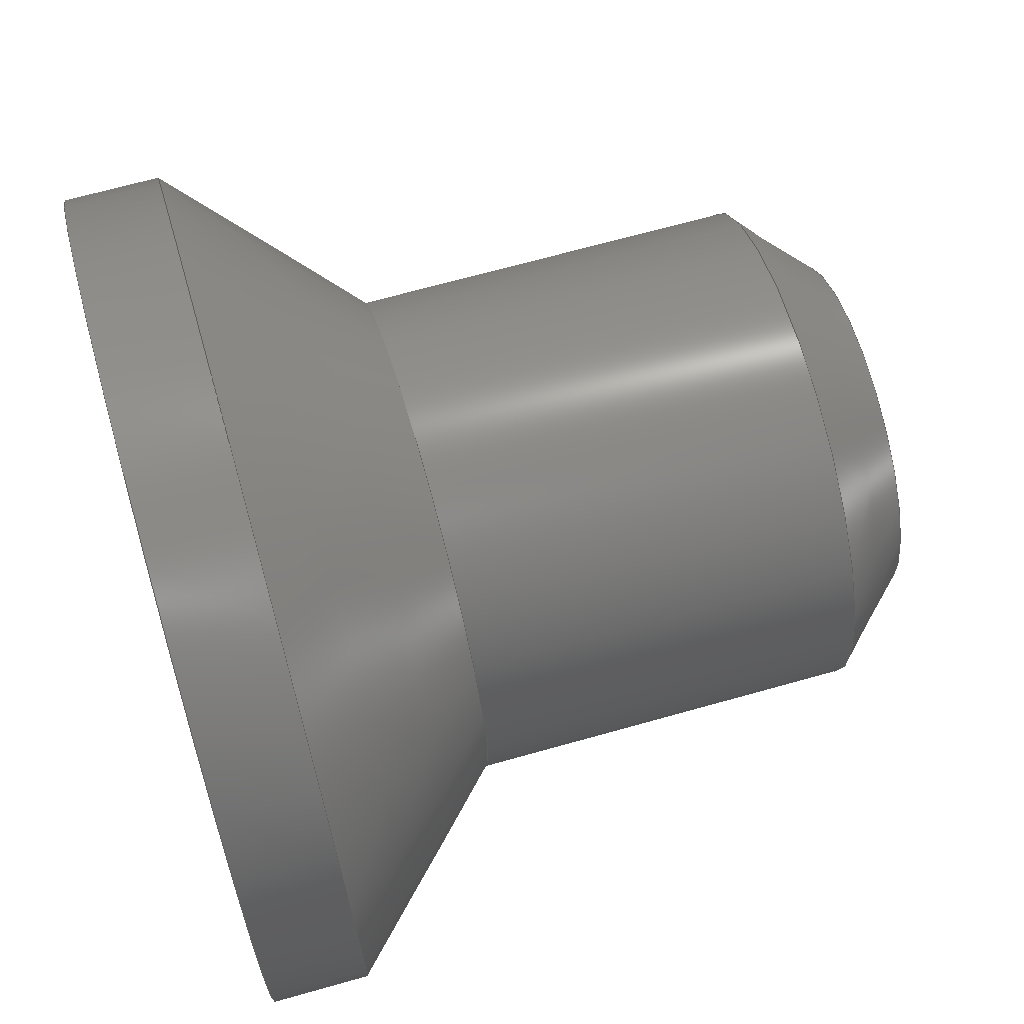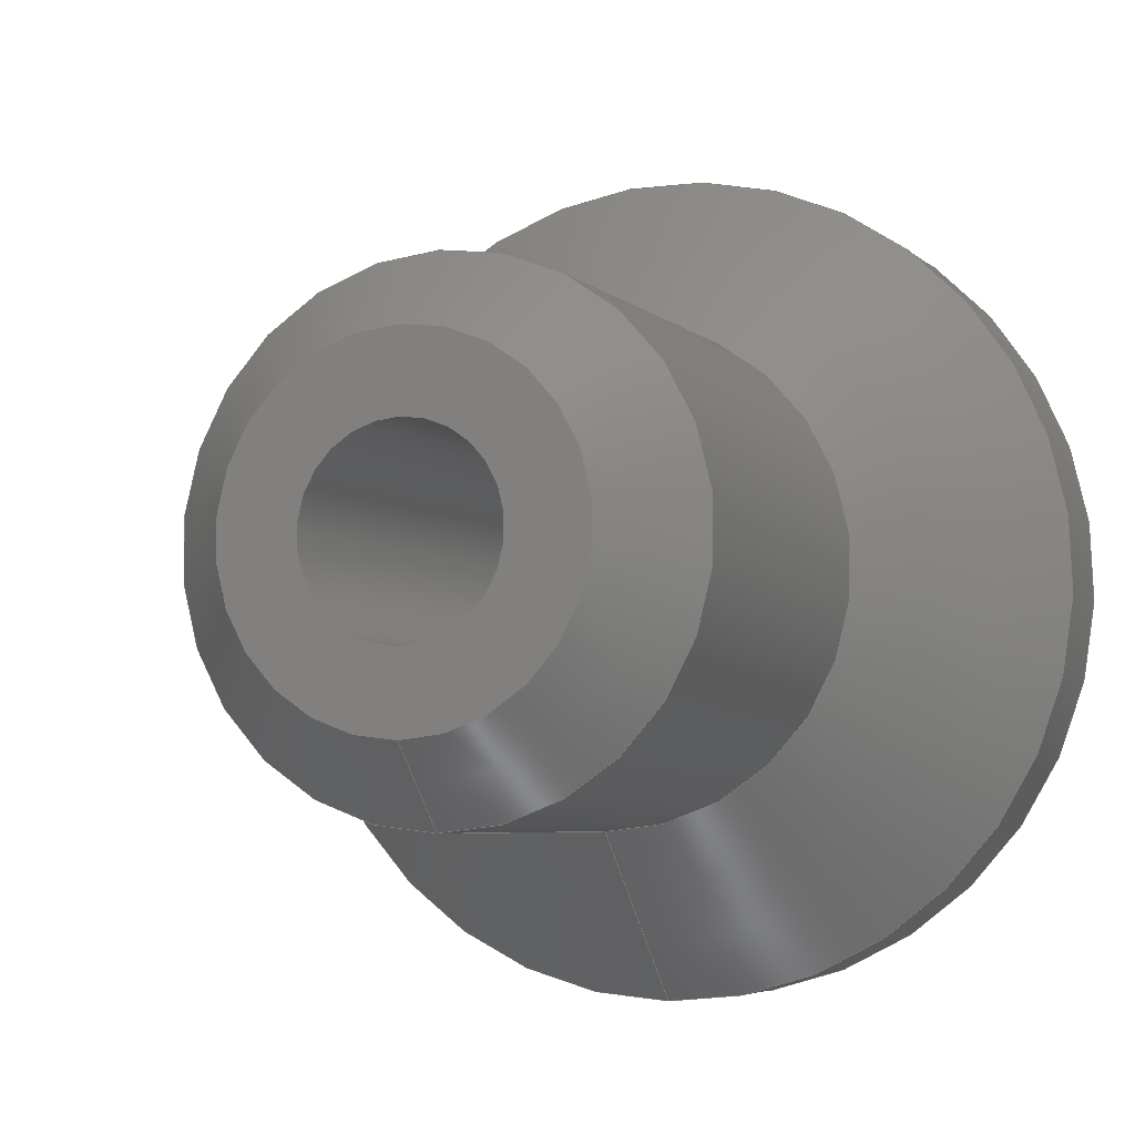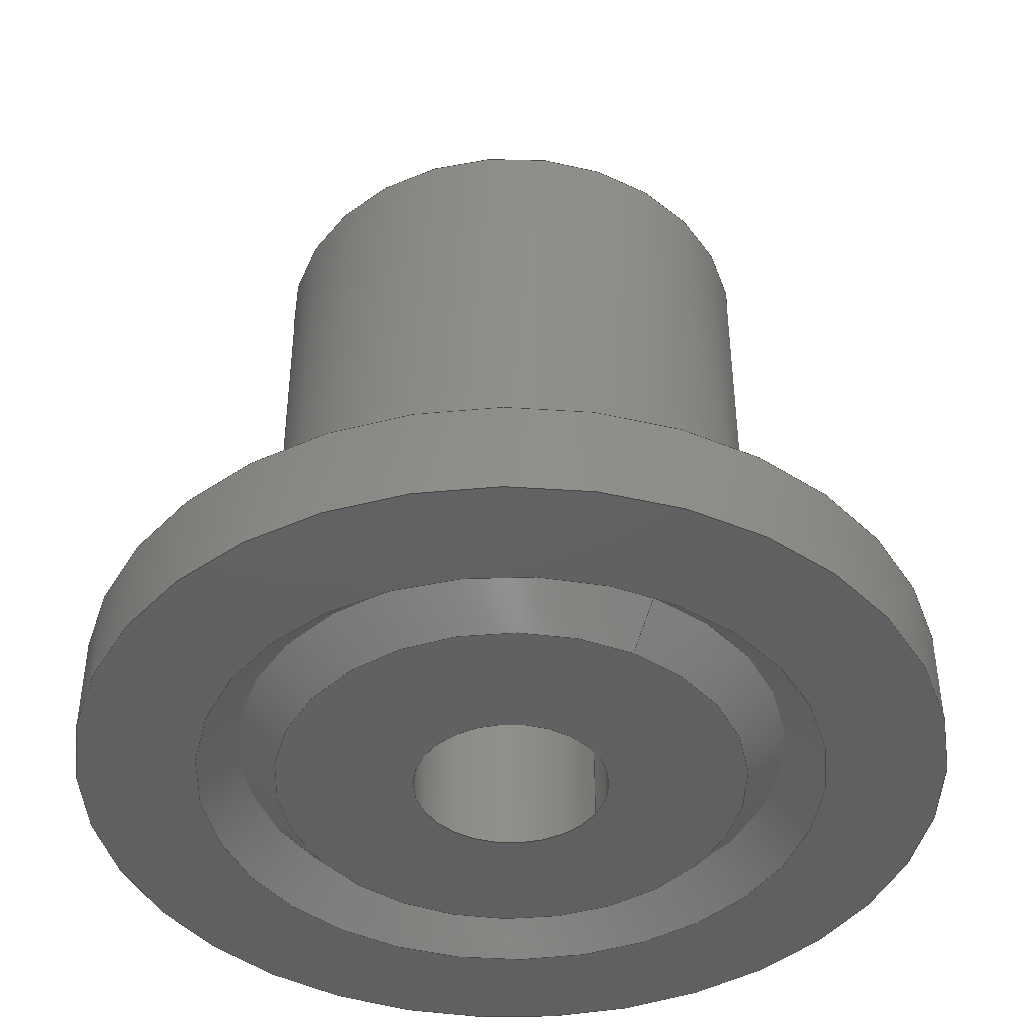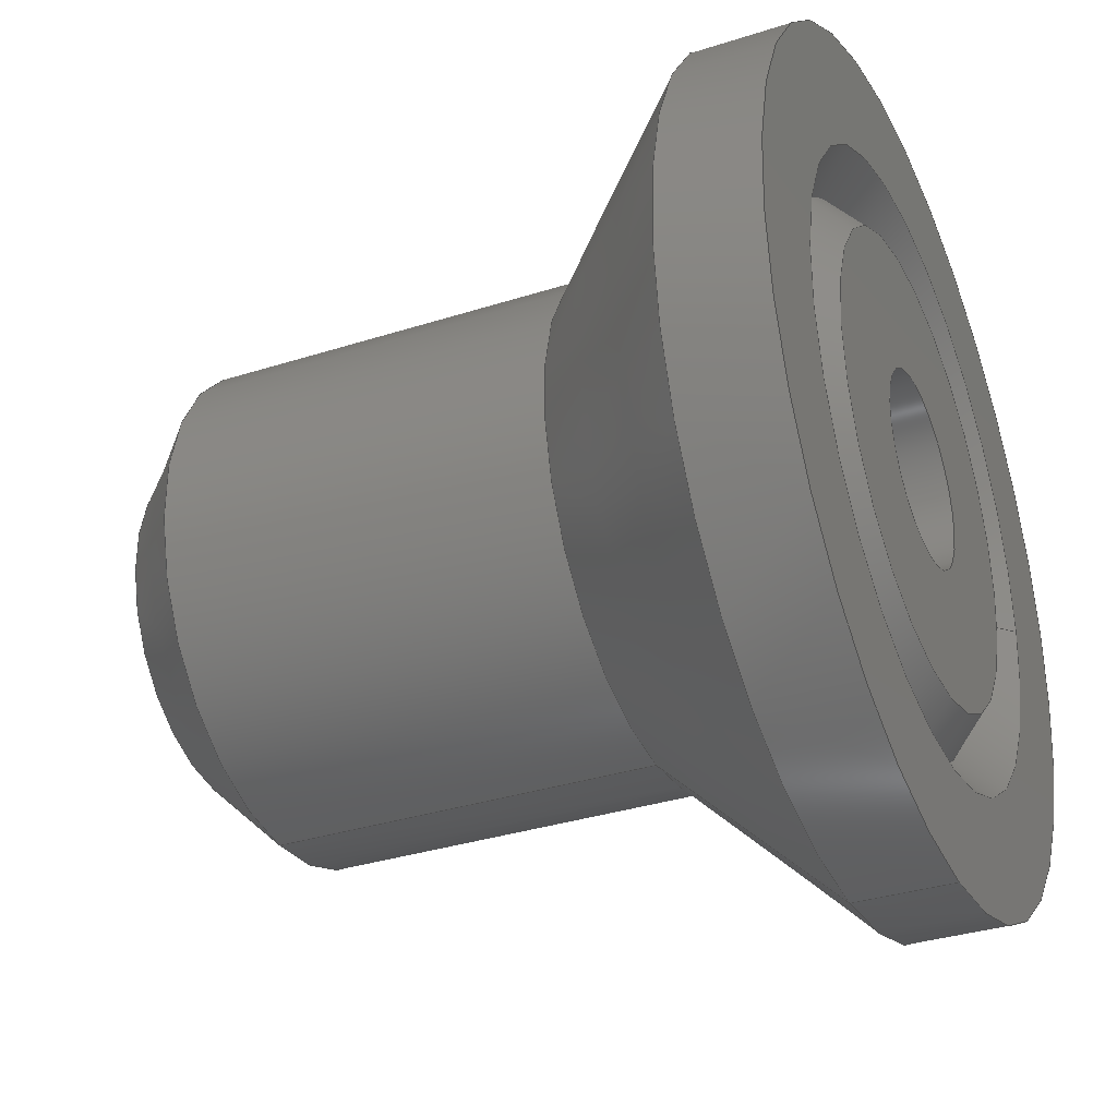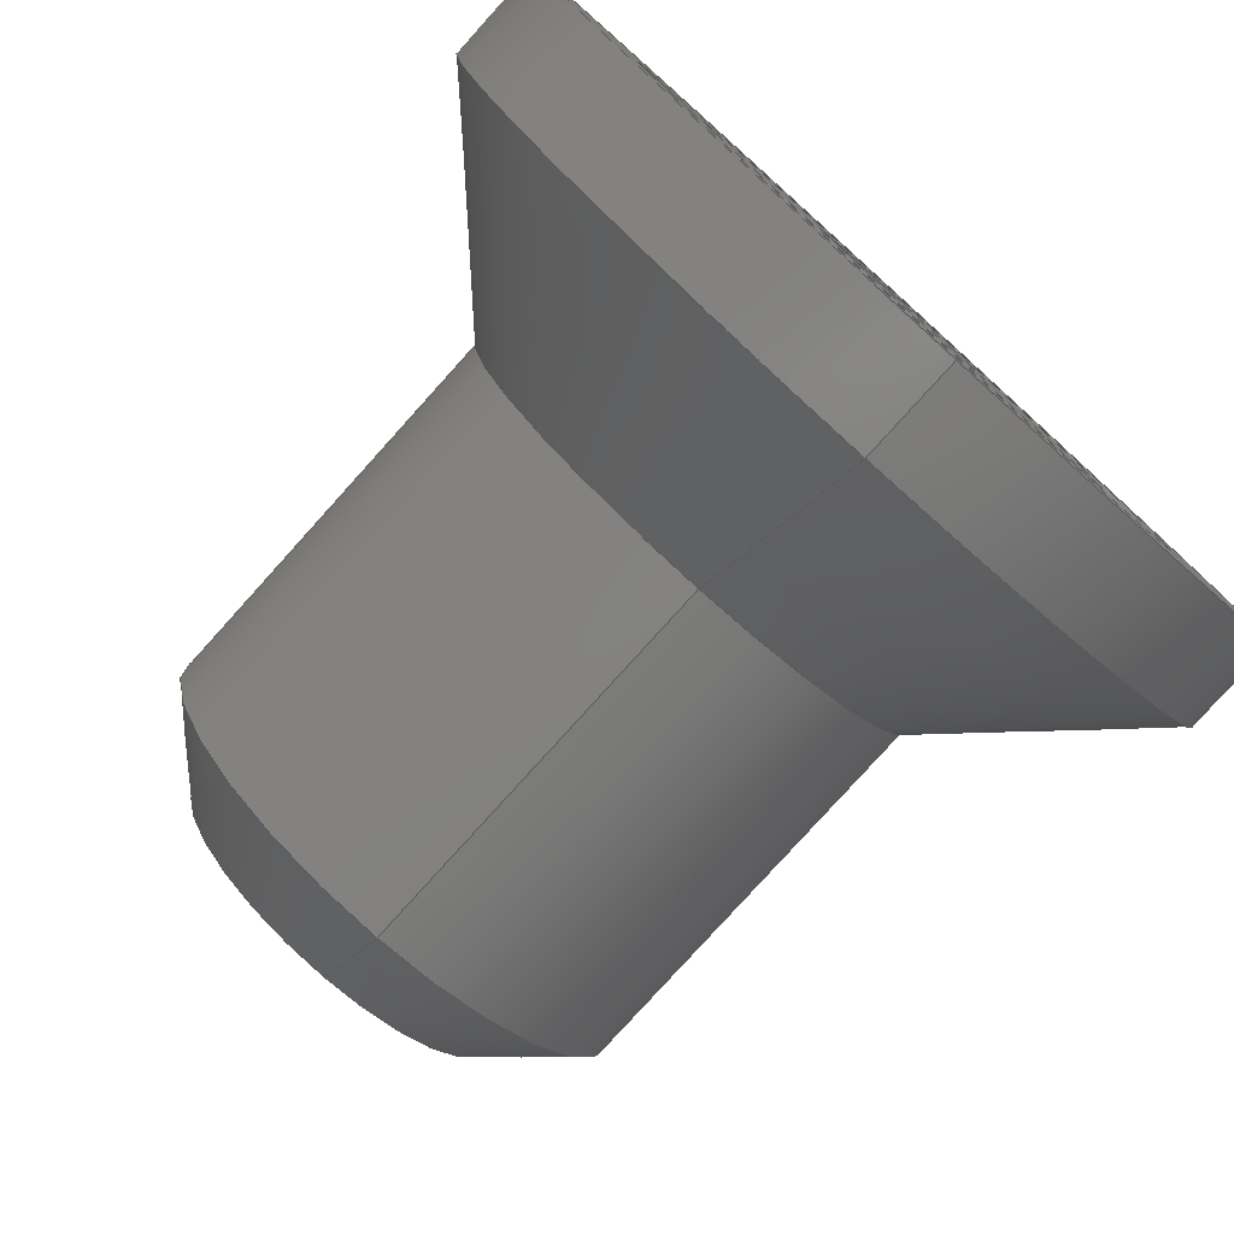
<metadata>
{"format":"step","ext":"step","renderer":"f3d","projection":"perspective","resolution":1024,"background":"white","views":[{"elev":67.7,"azim":-105.8,"up":"+Y"},{"elev":-5.0,"azim":22.5,"up":"+Y"},{"elev":-43.0,"azim":-119.1,"up":"+Z"},{"elev":-33.6,"azim":113.7,"up":"+Y"},{"elev":-78.9,"azim":138.0,"up":"+Y"}]}
</metadata>
<code>
ISO-10303-21;
DATA;
#1=MECHANICAL_DESIGN_GEOMETRIC_PRESENTATION_REPRESENTATION('',(#4),#261);
#2=SHAPE_REPRESENTATION_RELATIONSHIP('SRR','None',#268,#3);
#3=ADVANCED_BREP_SHAPE_REPRESENTATION('',(#5),#260);
#4=STYLED_ITEM('',(#277),#5);
#5=MANIFOLD_SOLID_BREP('KitchenAid Mixer Feet',#137);
#6=CYLINDRICAL_SURFACE('',#163,6.5);
#7=CYLINDRICAL_SURFACE('',#167,11);
#8=CYLINDRICAL_SURFACE('',#170,2.5);
#9=FACE_BOUND('',#28,.T.);
#10=FACE_BOUND('',#30,.T.);
#11=FACE_BOUND('',#36,.T.);
#12=PLANE('',#156);
#13=PLANE('',#158);
#14=PLANE('',#169);
#15=FACE_OUTER_BOUND('',#25,.T.);
#16=FACE_OUTER_BOUND('',#26,.T.);
#17=FACE_OUTER_BOUND('',#27,.T.);
#18=FACE_OUTER_BOUND('',#29,.T.);
#19=FACE_OUTER_BOUND('',#31,.T.);
#20=FACE_OUTER_BOUND('',#32,.T.);
#21=FACE_OUTER_BOUND('',#33,.T.);
#22=FACE_OUTER_BOUND('',#34,.T.);
#23=FACE_OUTER_BOUND('',#35,.T.);
#24=FACE_OUTER_BOUND('',#37,.T.);
#25=EDGE_LOOP('',(#89,#90,#91,#92));
#26=EDGE_LOOP('',(#93,#94,#95,#96));
#27=EDGE_LOOP('',(#97));
#28=EDGE_LOOP('',(#98));
#29=EDGE_LOOP('',(#99));
#30=EDGE_LOOP('',(#100));
#31=EDGE_LOOP('',(#101,#102,#103,#104));
#32=EDGE_LOOP('',(#105,#106,#107,#108));
#33=EDGE_LOOP('',(#109,#110,#111,#112));
#34=EDGE_LOOP('',(#113,#114,#115,#116));
#35=EDGE_LOOP('',(#117));
#36=EDGE_LOOP('',(#118));
#37=EDGE_LOOP('',(#119,#120,#121,#122));
#38=LINE('',#225,#45);
#39=LINE('',#230,#46);
#40=LINE('',#242,#47);
#41=LINE('',#246,#48);
#42=LINE('',#250,#49);
#43=LINE('',#254,#50);
#44=LINE('',#257,#51);
#45=VECTOR('',#177,7.5);
#46=VECTOR('',#184,6.5);
#47=VECTOR('',#199,5.5);
#48=VECTOR('',#204,6.5);
#49=VECTOR('',#209,8.75);
#50=VECTOR('',#214,11);
#51=VECTOR('',#219,2.5);
#52=CIRCLE('',#152,8);
#53=CIRCLE('',#153,7);
#54=CIRCLE('',#155,6);
#55=CIRCLE('',#157,2.5);
#56=CIRCLE('',#159,4.5);
#57=CIRCLE('',#160,2.5);
#58=CIRCLE('',#162,6.5);
#59=CIRCLE('',#164,6.5);
#60=CIRCLE('',#166,11);
#61=CIRCLE('',#168,11);
#62=VERTEX_POINT('',#222);
#63=VERTEX_POINT('',#224);
#64=VERTEX_POINT('',#228);
#65=VERTEX_POINT('',#232);
#66=VERTEX_POINT('',#235);
#67=VERTEX_POINT('',#237);
#68=VERTEX_POINT('',#240);
#69=VERTEX_POINT('',#244);
#70=VERTEX_POINT('',#248);
#71=VERTEX_POINT('',#252);
#72=EDGE_CURVE('',#62,#62,#52,.T.);
#73=EDGE_CURVE('',#62,#63,#38,.T.);
#74=EDGE_CURVE('',#63,#63,#53,.T.);
#75=EDGE_CURVE('',#64,#64,#54,.T.);
#76=EDGE_CURVE('',#64,#63,#39,.T.);
#77=EDGE_CURVE('',#65,#65,#55,.T.);
#78=EDGE_CURVE('',#66,#66,#56,.T.);
#79=EDGE_CURVE('',#67,#67,#57,.T.);
#80=EDGE_CURVE('',#68,#68,#58,.T.);
#81=EDGE_CURVE('',#68,#66,#40,.T.);
#82=EDGE_CURVE('',#69,#69,#59,.T.);
#83=EDGE_CURVE('',#69,#68,#41,.T.);
#84=EDGE_CURVE('',#70,#70,#60,.T.);
#85=EDGE_CURVE('',#70,#69,#42,.T.);
#86=EDGE_CURVE('',#71,#71,#61,.T.);
#87=EDGE_CURVE('',#71,#70,#43,.T.);
#88=EDGE_CURVE('',#65,#67,#44,.T.);
#89=ORIENTED_EDGE('',*,*,#72,.F.);
#90=ORIENTED_EDGE('',*,*,#73,.T.);
#91=ORIENTED_EDGE('',*,*,#74,.T.);
#92=ORIENTED_EDGE('',*,*,#73,.F.);
#93=ORIENTED_EDGE('',*,*,#75,.F.);
#94=ORIENTED_EDGE('',*,*,#76,.T.);
#95=ORIENTED_EDGE('',*,*,#74,.F.);
#96=ORIENTED_EDGE('',*,*,#76,.F.);
#97=ORIENTED_EDGE('',*,*,#75,.T.);
#98=ORIENTED_EDGE('',*,*,#77,.F.);
#99=ORIENTED_EDGE('',*,*,#78,.F.);
#100=ORIENTED_EDGE('',*,*,#79,.T.);
#101=ORIENTED_EDGE('',*,*,#80,.F.);
#102=ORIENTED_EDGE('',*,*,#81,.T.);
#103=ORIENTED_EDGE('',*,*,#78,.T.);
#104=ORIENTED_EDGE('',*,*,#81,.F.);
#105=ORIENTED_EDGE('',*,*,#82,.F.);
#106=ORIENTED_EDGE('',*,*,#83,.T.);
#107=ORIENTED_EDGE('',*,*,#80,.T.);
#108=ORIENTED_EDGE('',*,*,#83,.F.);
#109=ORIENTED_EDGE('',*,*,#84,.F.);
#110=ORIENTED_EDGE('',*,*,#85,.T.);
#111=ORIENTED_EDGE('',*,*,#82,.T.);
#112=ORIENTED_EDGE('',*,*,#85,.F.);
#113=ORIENTED_EDGE('',*,*,#86,.F.);
#114=ORIENTED_EDGE('',*,*,#87,.T.);
#115=ORIENTED_EDGE('',*,*,#84,.T.);
#116=ORIENTED_EDGE('',*,*,#87,.F.);
#117=ORIENTED_EDGE('',*,*,#86,.T.);
#118=ORIENTED_EDGE('',*,*,#72,.T.);
#119=ORIENTED_EDGE('',*,*,#77,.T.);
#120=ORIENTED_EDGE('',*,*,#88,.T.);
#121=ORIENTED_EDGE('',*,*,#79,.F.);
#122=ORIENTED_EDGE('',*,*,#88,.F.);
#123=CONICAL_SURFACE('',#151,7.5,0.7854);
#124=CONICAL_SURFACE('',#154,6.5,0.7854);
#125=CONICAL_SURFACE('',#161,5.5,0.7854);
#126=CONICAL_SURFACE('',#165,8.75,0.7854);
#127=ADVANCED_FACE('',(#15),#123,.F.);
#128=ADVANCED_FACE('',(#16),#124,.T.);
#129=ADVANCED_FACE('',(#17,#9),#12,.T.);
#130=ADVANCED_FACE('',(#18,#10),#13,.T.);
#131=ADVANCED_FACE('',(#19),#125,.T.);
#132=ADVANCED_FACE('',(#20),#6,.T.);
#133=ADVANCED_FACE('',(#21),#126,.T.);
#134=ADVANCED_FACE('',(#22),#7,.T.);
#135=ADVANCED_FACE('',(#23,#11),#14,.T.);
#136=ADVANCED_FACE('',(#24),#8,.F.);
#137=CLOSED_SHELL('',(#127,#128,#129,#130,#131,#132,#133,#134,#135,#136));
#138=DERIVED_UNIT_ELEMENT(#140,1);
#139=DERIVED_UNIT_ELEMENT(#263,-3);
#140=(
MASS_UNIT()
NAMED_UNIT(*)
SI_UNIT(.KILO.,.GRAM.)
);
#141=DERIVED_UNIT((#138,#139));
#142=MEASURE_REPRESENTATION_ITEM('density measure',
POSITIVE_RATIO_MEASURE(7850),#141);
#143=PROPERTY_DEFINITION_REPRESENTATION(#148,#145);
#144=PROPERTY_DEFINITION_REPRESENTATION(#149,#146);
#145=REPRESENTATION('material name',(#147),#260);
#146=REPRESENTATION('density',(#142),#260);
#147=DESCRIPTIVE_REPRESENTATION_ITEM('Steel','Steel');
#148=PROPERTY_DEFINITION('material property','material name',#270);
#149=PROPERTY_DEFINITION('material property','density of part',#270);
#150=AXIS2_PLACEMENT_3D('',#220,#171,#172);
#151=AXIS2_PLACEMENT_3D('',#221,#173,#174);
#152=AXIS2_PLACEMENT_3D('',#223,#175,#176);
#153=AXIS2_PLACEMENT_3D('',#226,#178,#179);
#154=AXIS2_PLACEMENT_3D('',#227,#180,#181);
#155=AXIS2_PLACEMENT_3D('',#229,#182,#183);
#156=AXIS2_PLACEMENT_3D('',#231,#185,#186);
#157=AXIS2_PLACEMENT_3D('',#233,#187,#188);
#158=AXIS2_PLACEMENT_3D('',#234,#189,#190);
#159=AXIS2_PLACEMENT_3D('',#236,#191,#192);
#160=AXIS2_PLACEMENT_3D('',#238,#193,#194);
#161=AXIS2_PLACEMENT_3D('',#239,#195,#196);
#162=AXIS2_PLACEMENT_3D('',#241,#197,#198);
#163=AXIS2_PLACEMENT_3D('',#243,#200,#201);
#164=AXIS2_PLACEMENT_3D('',#245,#202,#203);
#165=AXIS2_PLACEMENT_3D('',#247,#205,#206);
#166=AXIS2_PLACEMENT_3D('',#249,#207,#208);
#167=AXIS2_PLACEMENT_3D('',#251,#210,#211);
#168=AXIS2_PLACEMENT_3D('',#253,#212,#213);
#169=AXIS2_PLACEMENT_3D('',#255,#215,#216);
#170=AXIS2_PLACEMENT_3D('',#256,#217,#218);
#171=DIRECTION('axis',(0,0,1));
#172=DIRECTION('refdir',(1,0,0));
#173=DIRECTION('center_axis',(0,0,-1));
#174=DIRECTION('ref_axis',(1,0,0));
#175=DIRECTION('center_axis',(0,0,1));
#176=DIRECTION('ref_axis',(1,0,0));
#177=DIRECTION('',(0.7071,8.66e-17,0.7071));
#178=DIRECTION('center_axis',(0,0,1));
#179=DIRECTION('ref_axis',(1,0,0));
#180=DIRECTION('center_axis',(0,0,1));
#181=DIRECTION('ref_axis',(1,0,0));
#182=DIRECTION('center_axis',(0,0,-1));
#183=DIRECTION('ref_axis',(1,0,0));
#184=DIRECTION('',(-0.7071,-8.66e-17,0.7071));
#185=DIRECTION('center_axis',(0,0,-1));
#186=DIRECTION('ref_axis',(-1,0,0));
#187=DIRECTION('center_axis',(0,0,-1));
#188=DIRECTION('ref_axis',(1,0,0));
#189=DIRECTION('center_axis',(0,0,1));
#190=DIRECTION('ref_axis',(1,0,0));
#191=DIRECTION('center_axis',(0,0,-1));
#192=DIRECTION('ref_axis',(1,0,0));
#193=DIRECTION('center_axis',(0,0,-1));
#194=DIRECTION('ref_axis',(1,0,0));
#195=DIRECTION('center_axis',(0,0,-1));
#196=DIRECTION('ref_axis',(0,1,0));
#197=DIRECTION('center_axis',(0,0,-1));
#198=DIRECTION('ref_axis',(1,0,0));
#199=DIRECTION('',(8.66e-17,0.7071,0.7071));
#200=DIRECTION('center_axis',(0,0,-1));
#201=DIRECTION('ref_axis',(0,1,0));
#202=DIRECTION('center_axis',(0,0,-1));
#203=DIRECTION('ref_axis',(1,0,0));
#204=DIRECTION('',(0,0,1));
#205=DIRECTION('center_axis',(0,0,-1));
#206=DIRECTION('ref_axis',(0,1,0));
#207=DIRECTION('center_axis',(0,0,-1));
#208=DIRECTION('ref_axis',(1,0,0));
#209=DIRECTION('',(8.66e-17,0.7071,0.7071));
#210=DIRECTION('center_axis',(0,0,-1));
#211=DIRECTION('ref_axis',(0,1,0));
#212=DIRECTION('center_axis',(0,0,-1));
#213=DIRECTION('ref_axis',(1,0,0));
#214=DIRECTION('',(0,0,1));
#215=DIRECTION('center_axis',(0,0,-1));
#216=DIRECTION('ref_axis',(-1,0,0));
#217=DIRECTION('center_axis',(0,0,-1));
#218=DIRECTION('ref_axis',(0,1,0));
#219=DIRECTION('',(0,0,1));
#220=CARTESIAN_POINT('',(0,0,0));
#221=CARTESIAN_POINT('Origin',(0,0,0.5));
#222=CARTESIAN_POINT('',(-8,-9.797e-16,3.469e-16));
#223=CARTESIAN_POINT('Origin',(0,0,0));
#224=CARTESIAN_POINT('',(-7,-8.573e-16,1));
#225=CARTESIAN_POINT('',(-7.5,-9.185e-16,0.5));
#226=CARTESIAN_POINT('Origin',(0,0,1));
#227=CARTESIAN_POINT('Origin',(0,0,0.5));
#228=CARTESIAN_POINT('',(-6,-7.348e-16,-4.857e-16));
#229=CARTESIAN_POINT('Origin',(0,0,0));
#230=CARTESIAN_POINT('',(-6.5,-7.96e-16,0.5));
#231=CARTESIAN_POINT('Origin',(0,2.5,0));
#232=CARTESIAN_POINT('',(-3.062e-16,-2.5,0));
#233=CARTESIAN_POINT('Origin',(0,0,0));
#234=CARTESIAN_POINT('Origin',(0,4.5,19));
#235=CARTESIAN_POINT('',(-5.511e-16,-4.5,19));
#236=CARTESIAN_POINT('Origin',(0,0,19));
#237=CARTESIAN_POINT('',(-3.062e-16,-2.5,19));
#238=CARTESIAN_POINT('Origin',(0,0,19));
#239=CARTESIAN_POINT('Origin',(0,0,18));
#240=CARTESIAN_POINT('',(-7.96e-16,-6.5,17));
#241=CARTESIAN_POINT('Origin',(0,0,17));
#242=CARTESIAN_POINT('',(-6.736e-16,-5.5,18));
#243=CARTESIAN_POINT('Origin',(0,0,12));
#244=CARTESIAN_POINT('',(-7.96e-16,-6.5,7));
#245=CARTESIAN_POINT('Origin',(0,0,7));
#246=CARTESIAN_POINT('',(-7.96e-16,-6.5,12));
#247=CARTESIAN_POINT('Origin',(0,0,4.75));
#248=CARTESIAN_POINT('',(-1.347e-15,-11,2.5));
#249=CARTESIAN_POINT('Origin',(0,0,2.5));
#250=CARTESIAN_POINT('',(-1.072e-15,-8.75,4.75));
#251=CARTESIAN_POINT('Origin',(0,0,1.25));
#252=CARTESIAN_POINT('',(-1.347e-15,-11,0));
#253=CARTESIAN_POINT('Origin',(0,0,0));
#254=CARTESIAN_POINT('',(-1.347e-15,-11,1.25));
#255=CARTESIAN_POINT('Origin',(0,2.5,0));
#256=CARTESIAN_POINT('Origin',(0,0,9.5));
#257=CARTESIAN_POINT('',(-3.062e-16,-2.5,9.5));
#258=UNCERTAINTY_MEASURE_WITH_UNIT(LENGTH_MEASURE(0.01),#262,
'DISTANCE_ACCURACY_VALUE',
'Maximum model space distance between geometric entities at asserted c
onnectivities');
#259=UNCERTAINTY_MEASURE_WITH_UNIT(LENGTH_MEASURE(0.01),#262,
'DISTANCE_ACCURACY_VALUE',
'Maximum model space distance between geometric entities at asserted c
onnectivities');
#260=(
GEOMETRIC_REPRESENTATION_CONTEXT(3)
GLOBAL_UNCERTAINTY_ASSIGNED_CONTEXT((#258))
GLOBAL_UNIT_ASSIGNED_CONTEXT((#262,#264,#265))
REPRESENTATION_CONTEXT('','3D')
);
#261=(
GEOMETRIC_REPRESENTATION_CONTEXT(3)
GLOBAL_UNCERTAINTY_ASSIGNED_CONTEXT((#259))
GLOBAL_UNIT_ASSIGNED_CONTEXT((#262,#264,#265))
REPRESENTATION_CONTEXT('','3D')
);
#262=(
LENGTH_UNIT()
NAMED_UNIT(*)
SI_UNIT(.MILLI.,.METRE.)
);
#263=(
LENGTH_UNIT()
NAMED_UNIT(*)
SI_UNIT($,.METRE.)
);
#264=(
NAMED_UNIT(*)
PLANE_ANGLE_UNIT()
SI_UNIT($,.RADIAN.)
);
#265=(
NAMED_UNIT(*)
SI_UNIT($,.STERADIAN.)
SOLID_ANGLE_UNIT()
);
#266=SHAPE_DEFINITION_REPRESENTATION(#267,#268);
#267=PRODUCT_DEFINITION_SHAPE('',$,#270);
#268=SHAPE_REPRESENTATION('',(#150),#260);
#269=PRODUCT_DEFINITION_CONTEXT('part definition',#274,'design');
#270=PRODUCT_DEFINITION('(Unsaved)','(Unsaved)',#271,#269);
#271=PRODUCT_DEFINITION_FORMATION('',$,#276);
#272=PRODUCT_RELATED_PRODUCT_CATEGORY('(Unsaved)','(Unsaved)',(#276));
#273=APPLICATION_PROTOCOL_DEFINITION('international standard',
'automotive_design',2009,#274);
#274=APPLICATION_CONTEXT(
'Core Data for Automotive Mechanical Design Process');
#275=PRODUCT_CONTEXT('part definition',#274,'mechanical');
#276=PRODUCT('(Unsaved)','(Unsaved)',$,(#275));
#277=PRESENTATION_STYLE_ASSIGNMENT((#278));
#278=SURFACE_STYLE_USAGE(.BOTH.,#279);
#279=SURFACE_SIDE_STYLE('',(#280));
#280=SURFACE_STYLE_FILL_AREA(#281);
#281=FILL_AREA_STYLE('Steel - Satin',(#282));
#282=FILL_AREA_STYLE_COLOUR('Steel - Satin',#283);
#283=COLOUR_RGB('Steel - Satin',0.6275,0.6275,0.6275);
ENDSEC;
END-ISO-10303-21;

</code>
